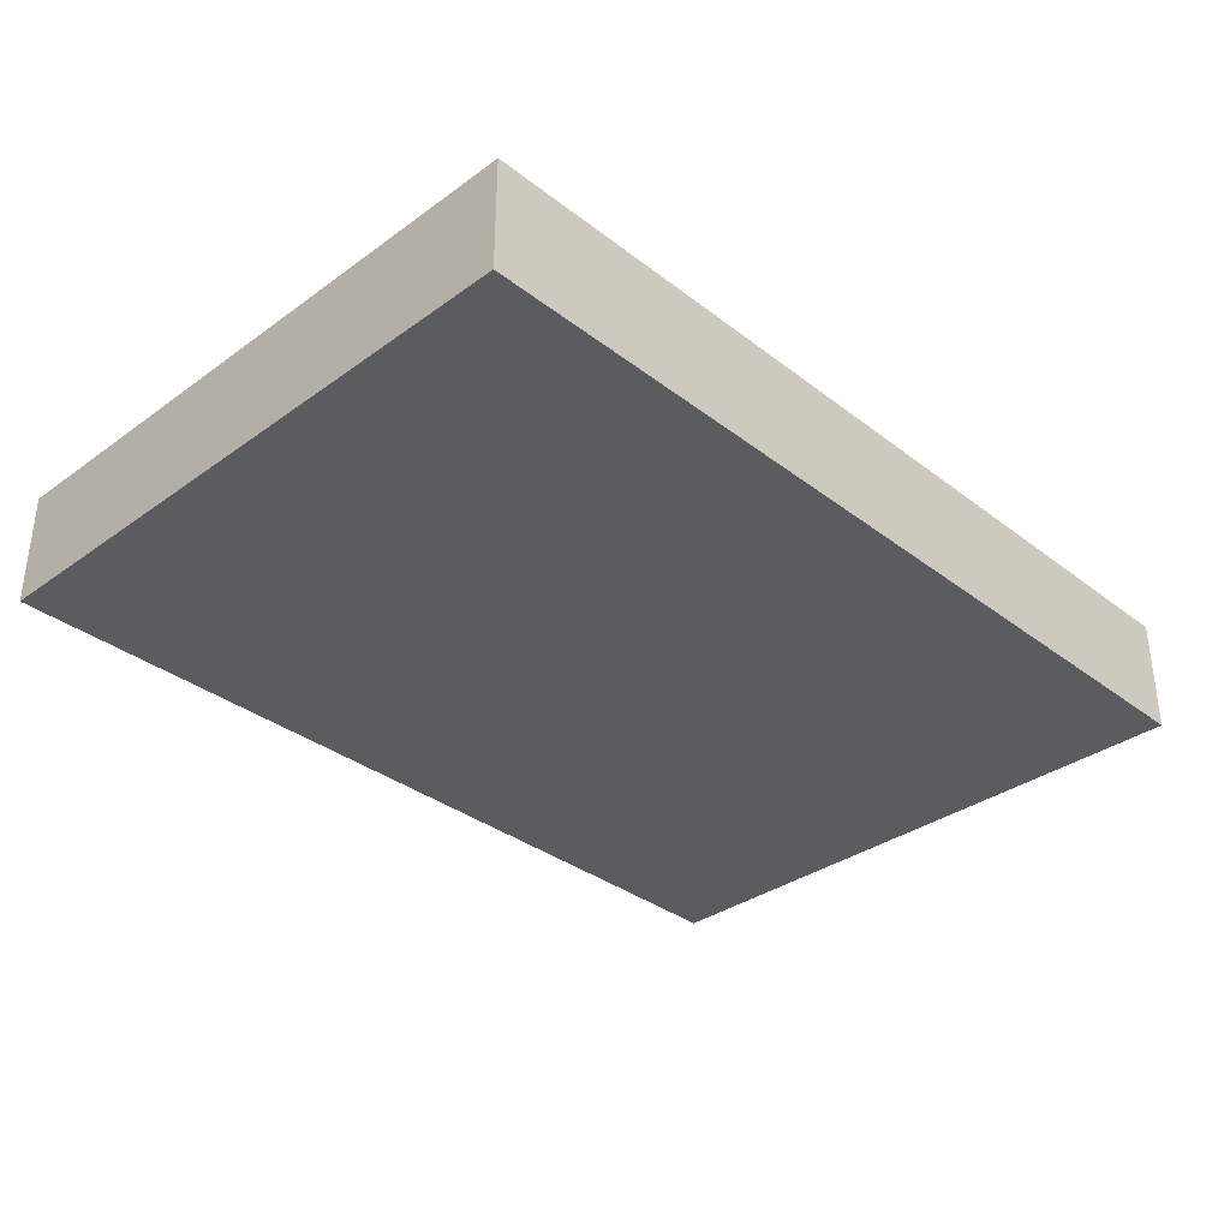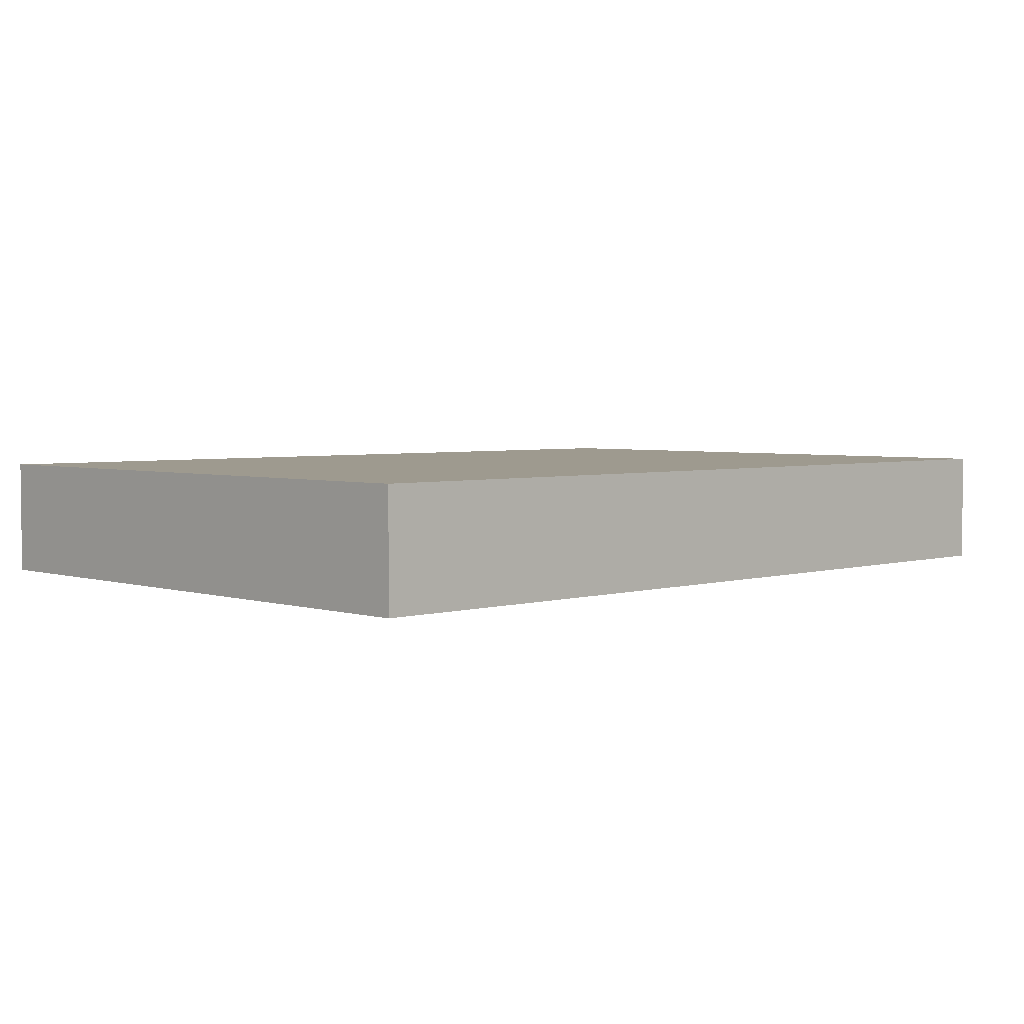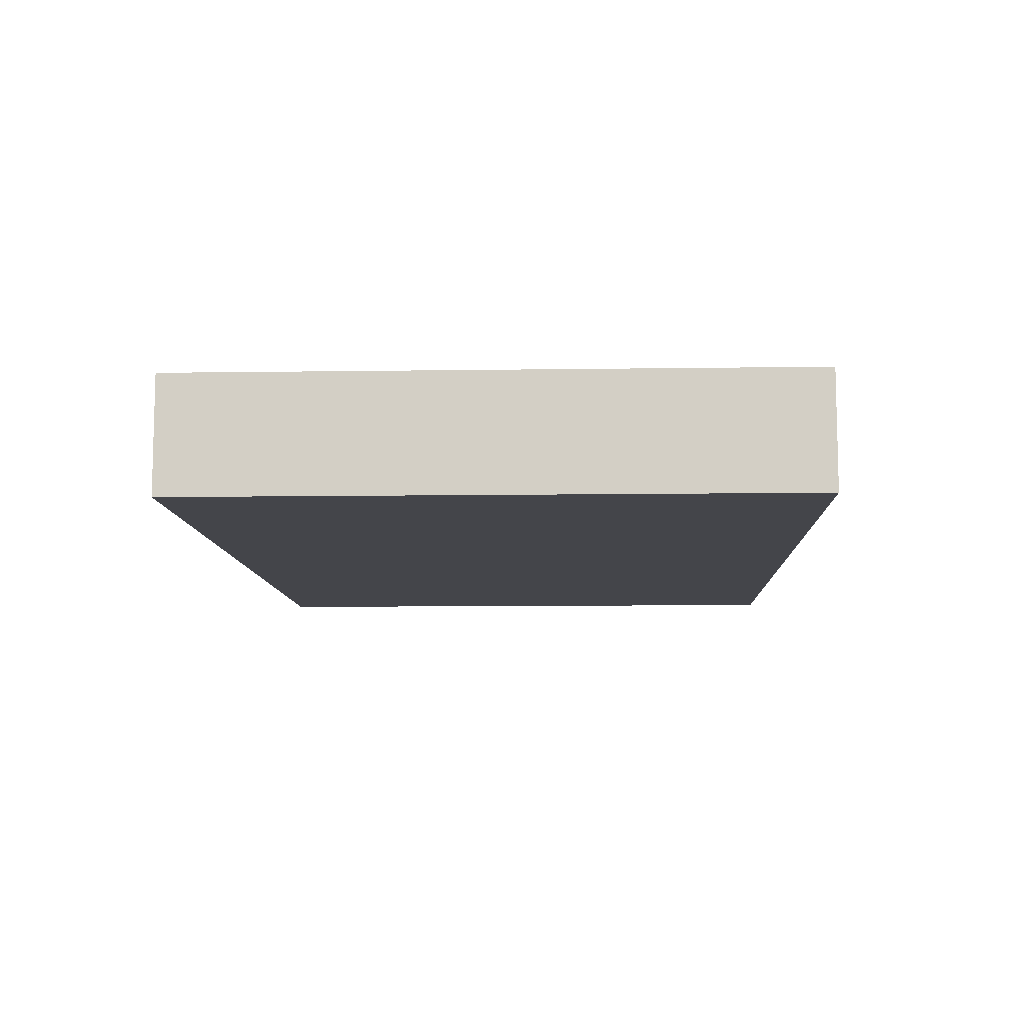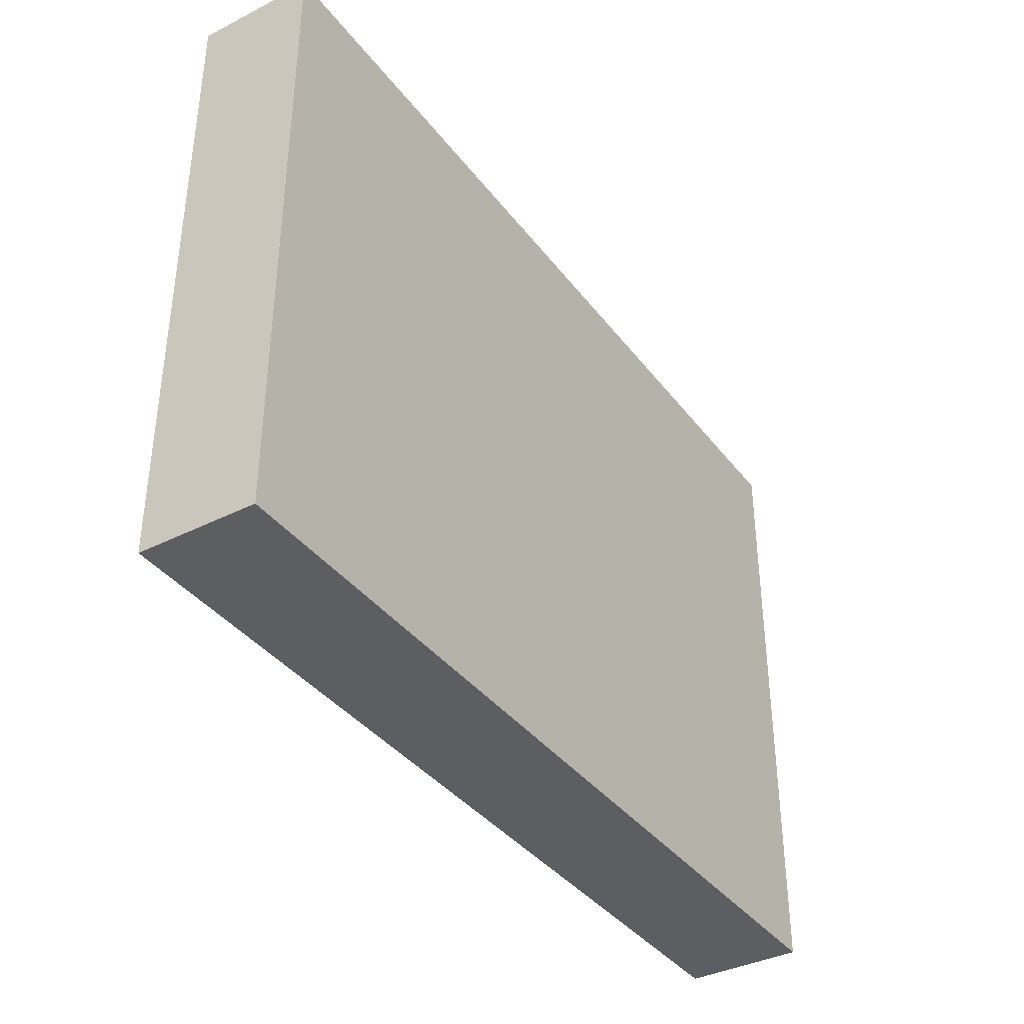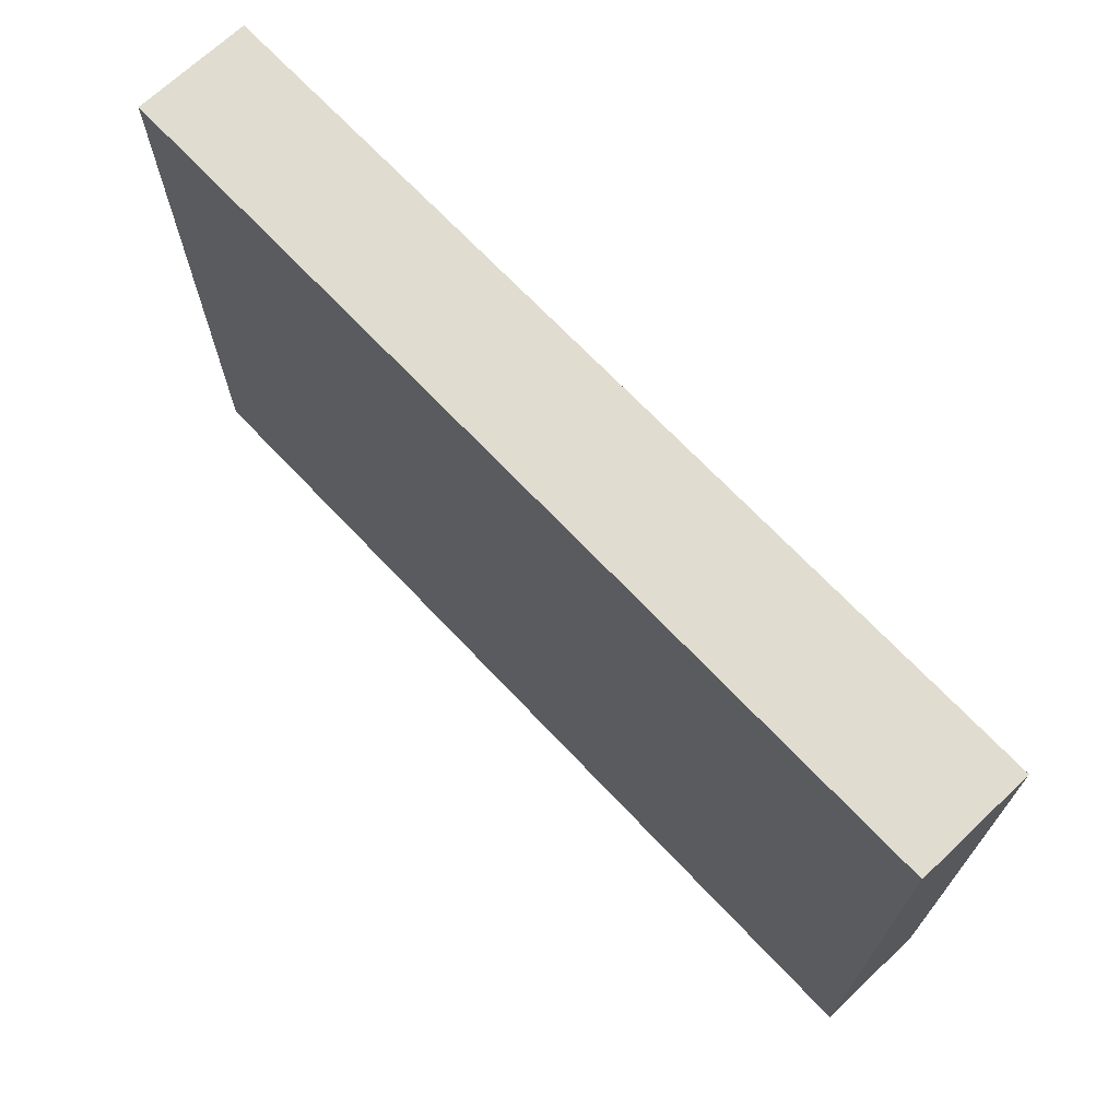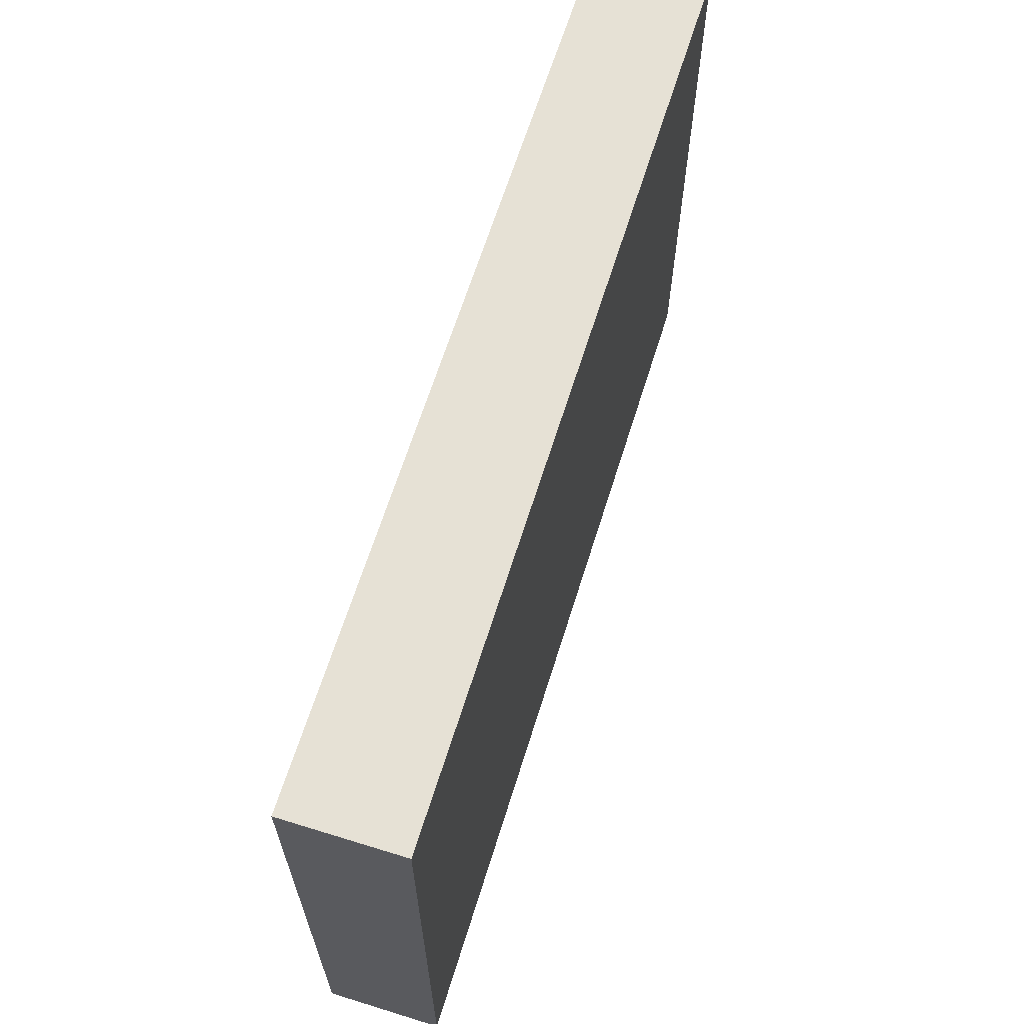
<metadata>
{"format":"obj","ext":"obj","renderer":"f3d","projection":"perspective","resolution":1024,"background":"white","views":[{"elev":-34.3,"azim":-45.9,"up":"+Z"},{"elev":3.6,"azim":135.8,"up":"+Z"},{"elev":-9.3,"azim":92.2,"up":"+Z"},{"elev":-37.9,"azim":-57.2,"up":"+Y"},{"elev":69.6,"azim":46.6,"up":"+Y"},{"elev":64.6,"azim":-72.7,"up":"+Y"}]}
</metadata>
<code>
g SD_waterroom_01
v 4749 929.2 -2782
v 4749 749.2 -2782
v 4489 749.2 -2782
v 4489 929.2 -2782
v 4489 929.2 -2748
v 4749 929.2 -2748
v 4749 929.2 -2782
v 4489 929.2 -2782
v 4749 929.2 -2748
v 4749 749.2 -2748
v 4749 749.2 -2782
v 4749 929.2 -2782
v 4749 749.2 -2748
v 4489 749.2 -2748
v 4489 749.2 -2782
v 4749 749.2 -2782
v 4489 749.2 -2748
v 4489 929.2 -2748
v 4489 929.2 -2782
v 4489 749.2 -2782
v 4749 929.2 -2748
v 4489 929.2 -2748
v 4489 749.2 -2748
v 4749 749.2 -2748
f 3 1 2
f 1 3 4
f 7 5 6
f 5 7 8
f 11 9 10
f 9 11 12
f 15 13 14
f 13 15 16
f 19 17 18
f 17 19 20
f 23 21 22
f 21 23 24

</code>
